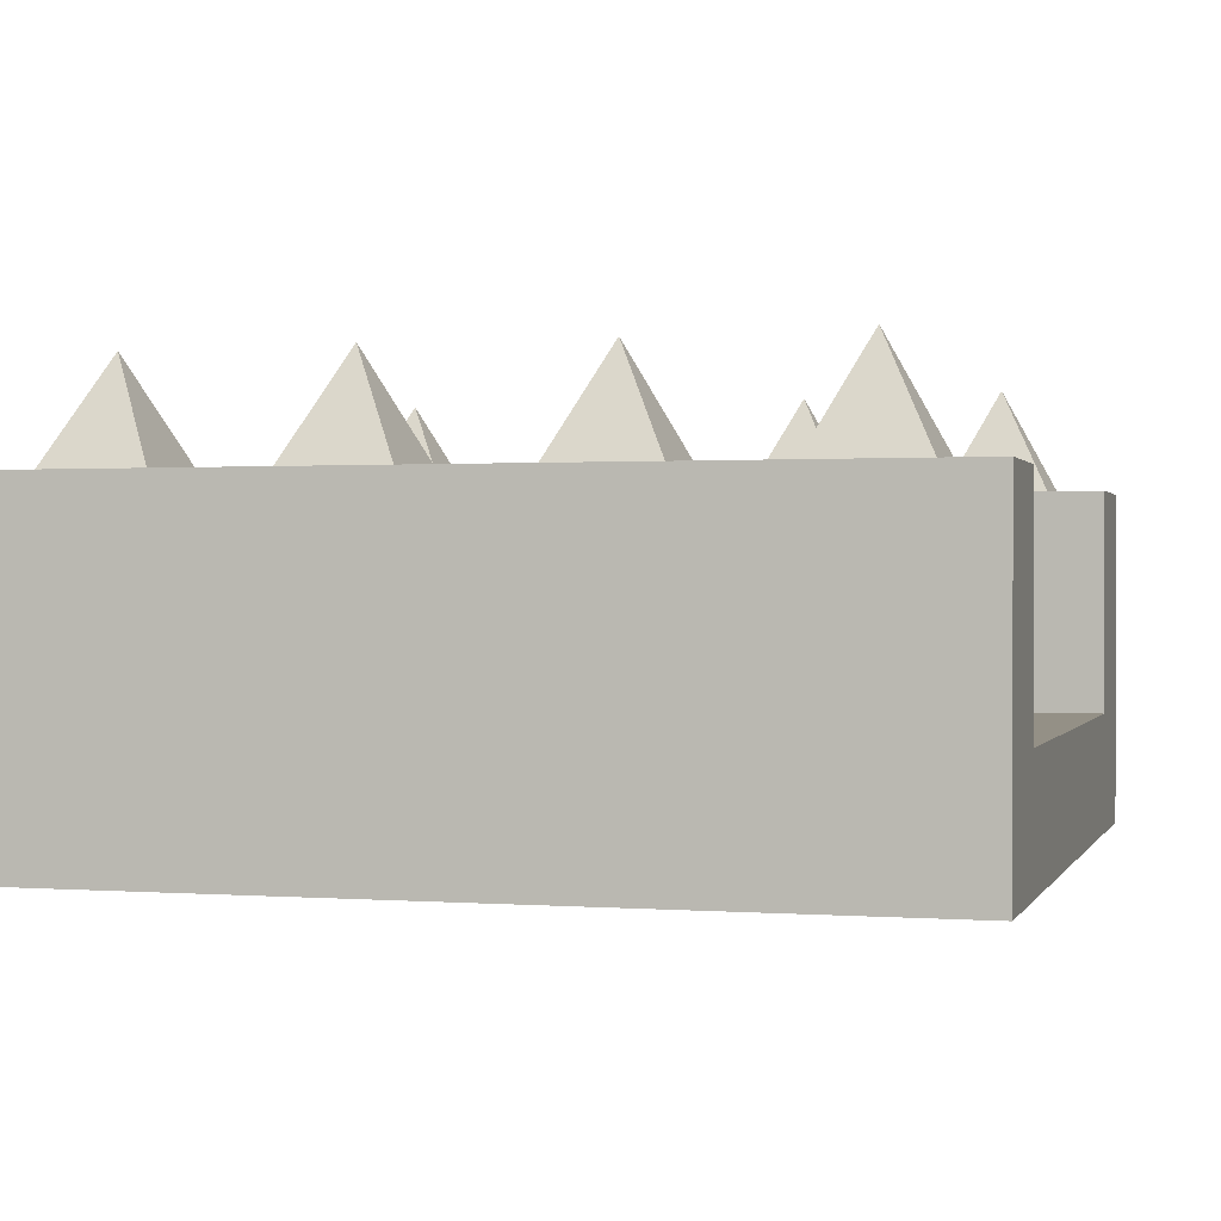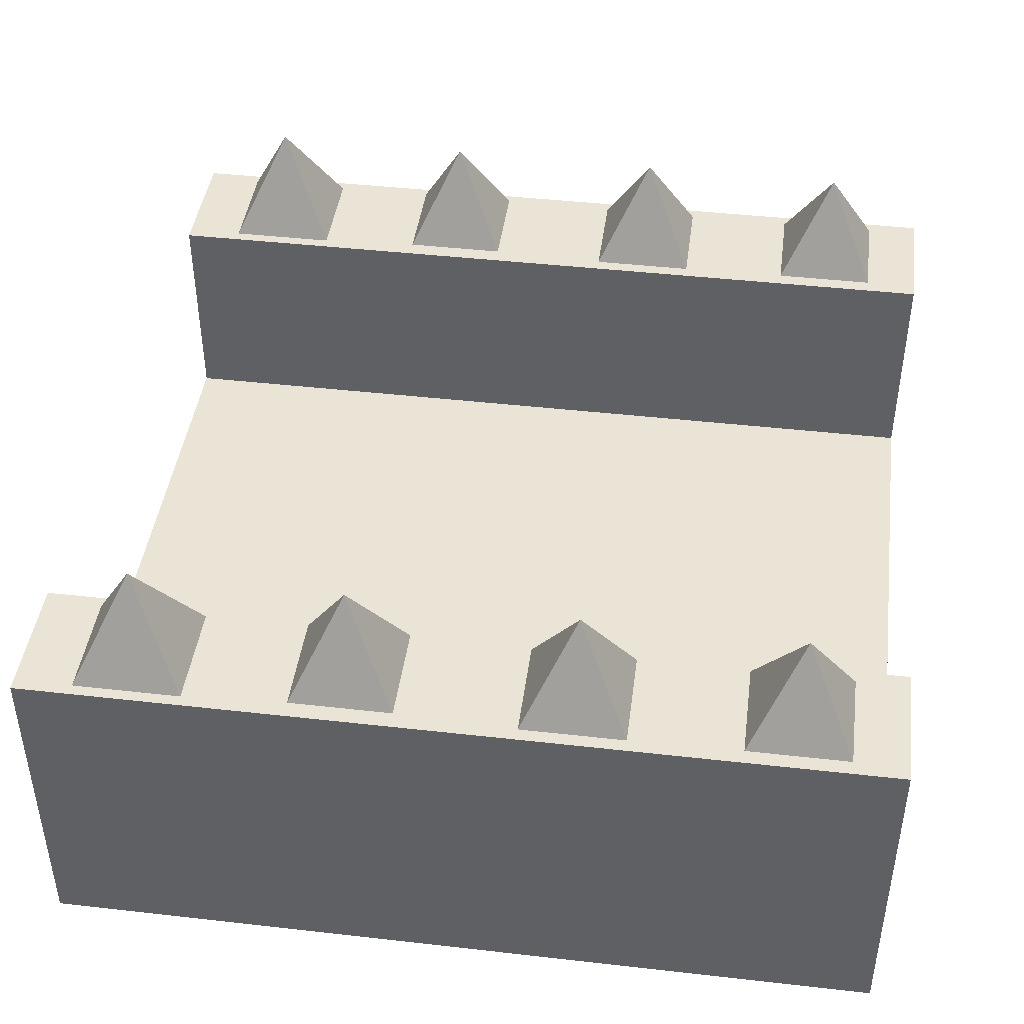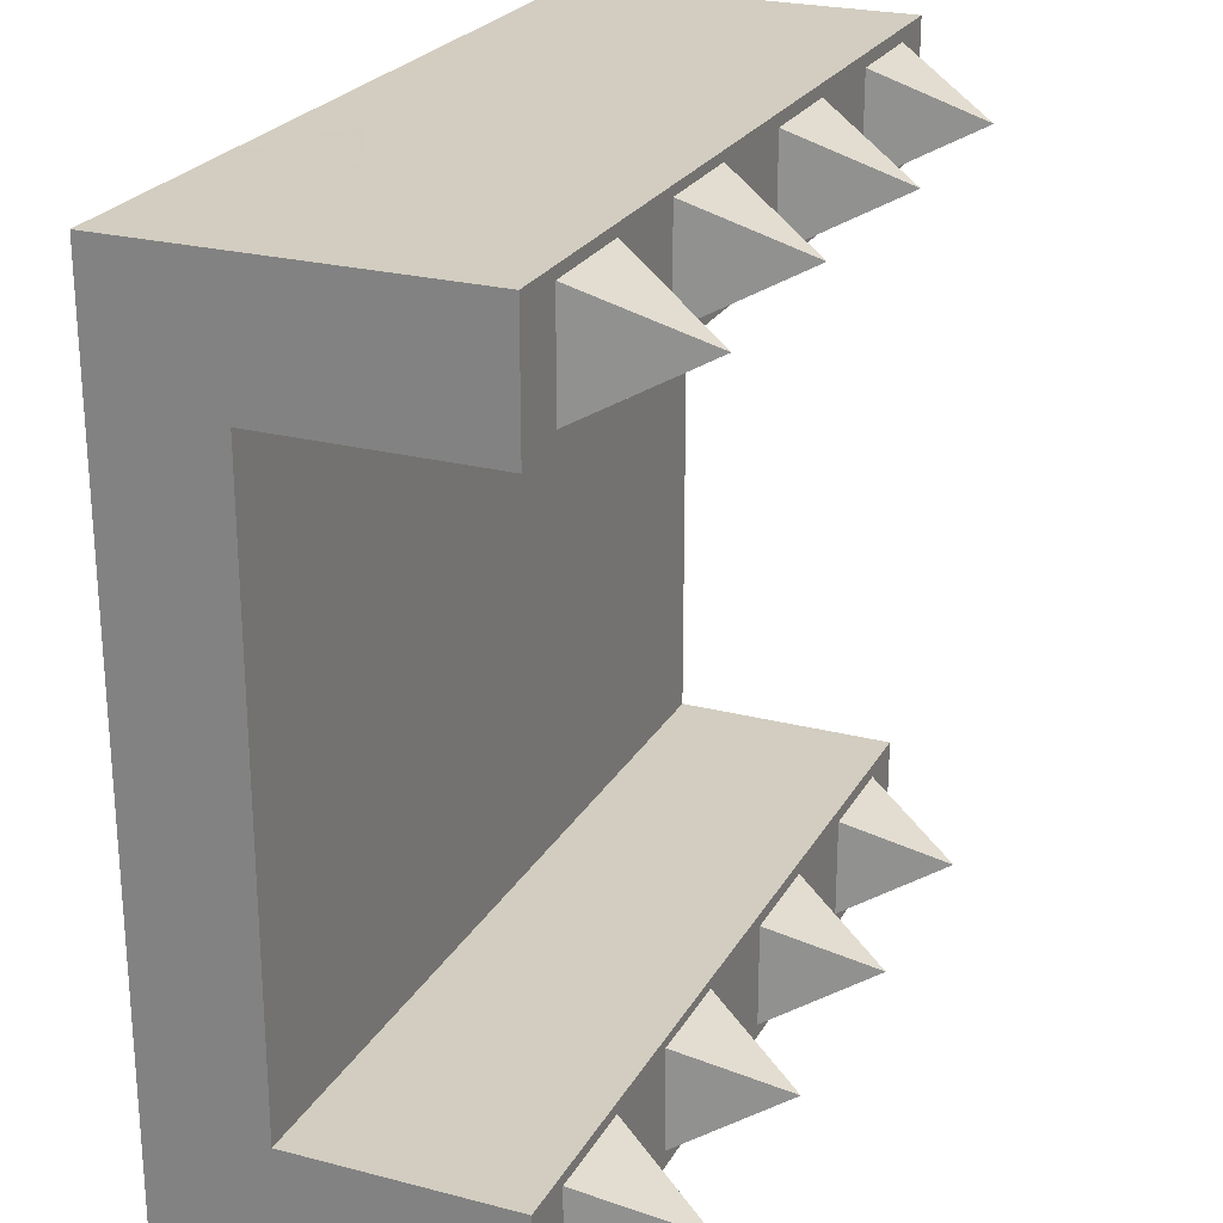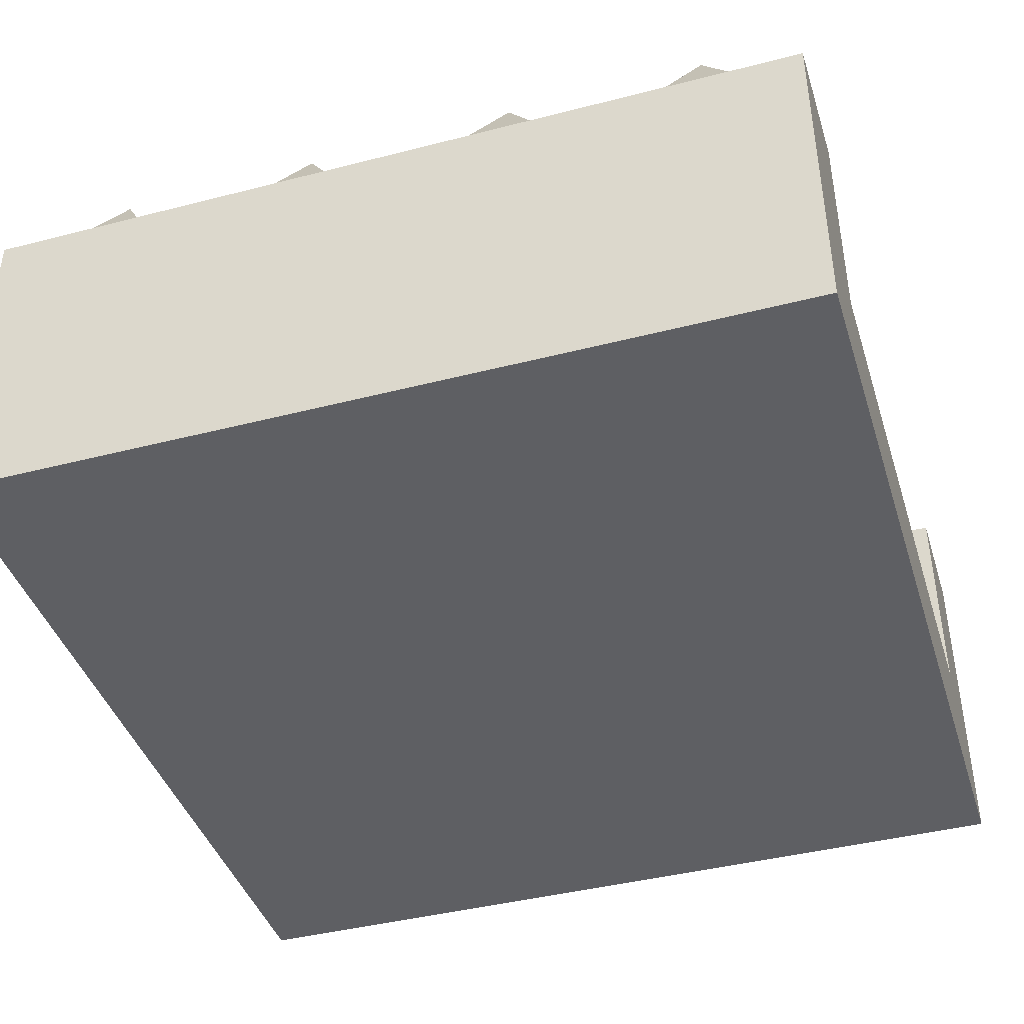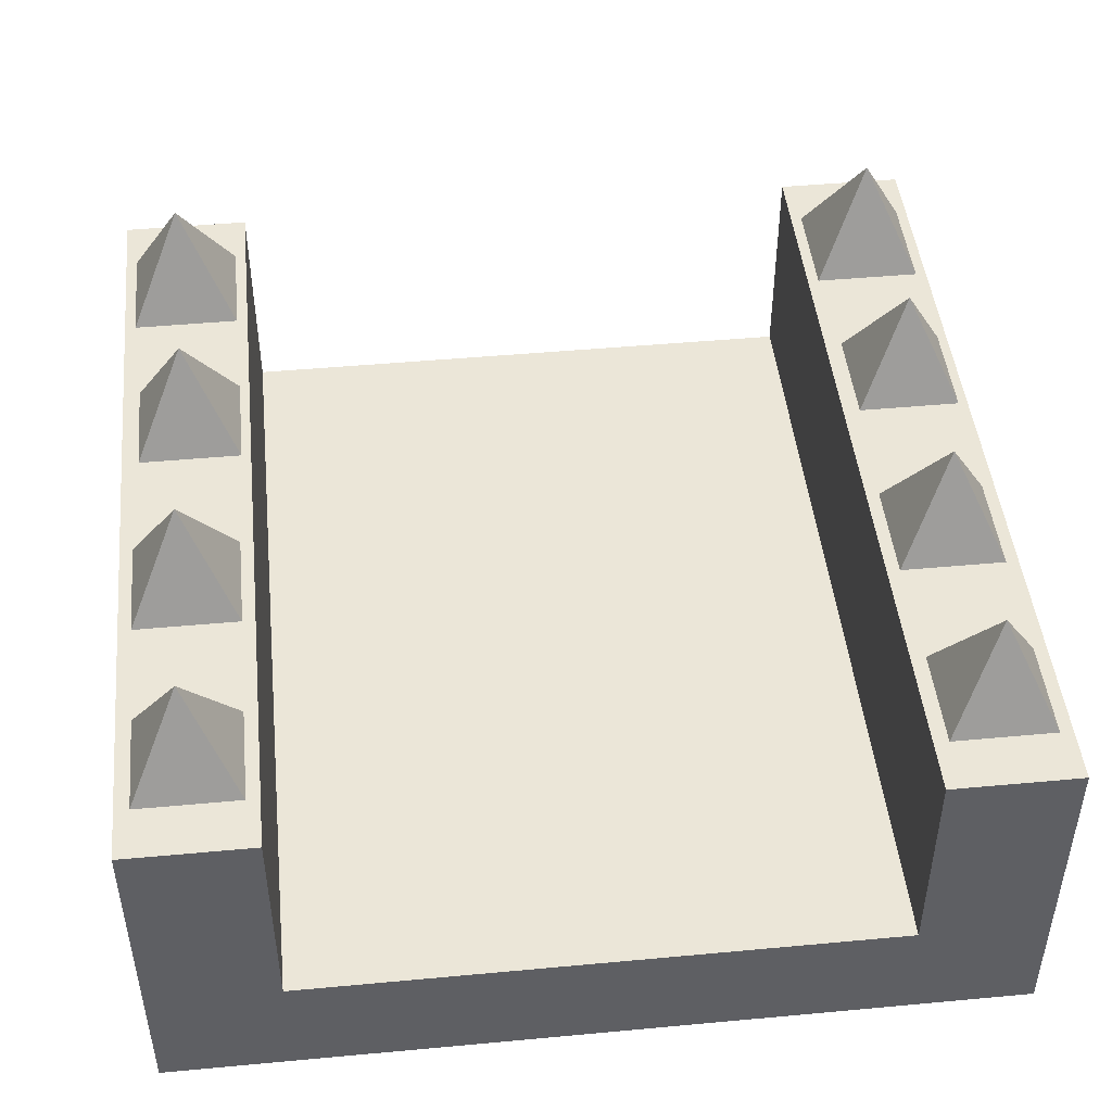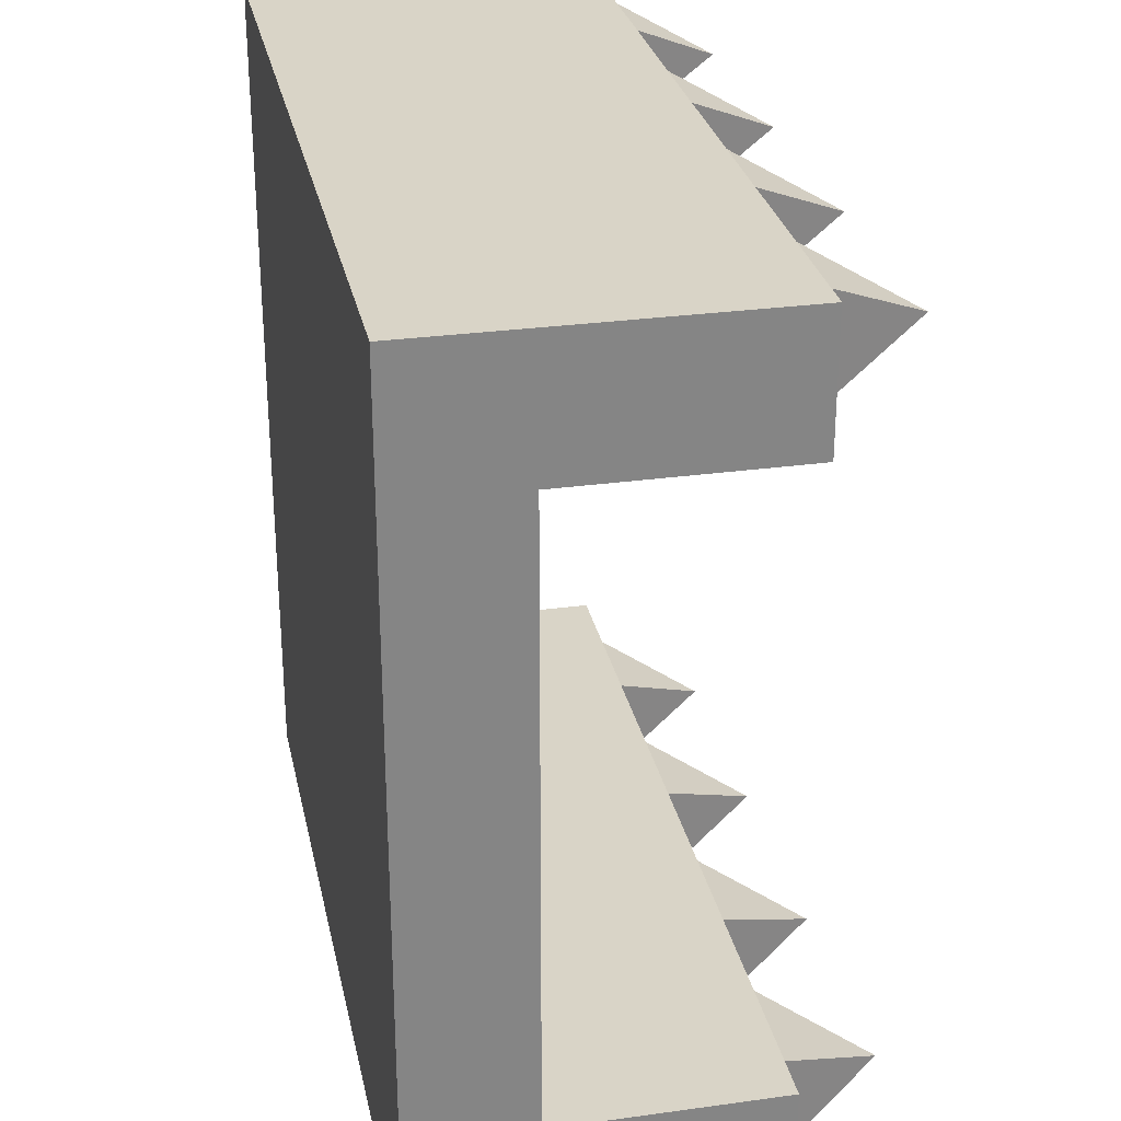
<metadata>
{"format":"obj","ext":"obj","renderer":"f3d","projection":"perspective","resolution":1024,"background":"white","views":[{"elev":0.5,"azim":15.7,"up":"+Y"},{"elev":43.7,"azim":-172.4,"up":"+Y"},{"elev":24.3,"azim":113.2,"up":"+Z"},{"elev":-41.9,"azim":17.2,"up":"+Y"},{"elev":46.6,"azim":-96.0,"up":"+Y"},{"elev":28.7,"azim":78.3,"up":"+Z"}]}
</metadata>
<code>
o Bridge_Cube.009
v -1 0.3633 1
v -1 0.3633 -1
v 1 0.3633 -1
v 1 0.3633 1
v -1 1.163 1
v -1 1.163 -1
v 1 1.163 -1
v 1 1.163 1
v 1 0.3633 0.7
v 1 0.3633 -0.7
v -1 0.3633 -0.7
v -1 0.3633 0.7
v -1 1.163 0.7
v -1 1.163 -0.7
v 1 1.163 -0.7
v 1 1.163 0.7
v -1 0.6433 1
v -1 0.6433 -1
v 1 0.6433 -1
v 1 0.6433 1
v 1 0.6433 -0.7
v 1 0.6433 0.7
v -1 0.6433 0.7
v -1 0.6433 -0.7
v -0.5 0.3633 1
v -0 0.3633 1
v 0.5 0.3633 1
v -0.5 0.3633 -1
v 0 0.3633 -1
v 0.5 0.3633 -1
v -0.5 1.163 1
v -0 1.163 1
v 0.5 1.163 1
v -0.5 1.163 -1
v 1e-06 1.163 -1
v 0.5 1.163 -1
v 0.5 0.6433 0.7
v -0 0.6433 0.7
v -0.5 0.6433 0.7
v 0.5 0.6433 -0.7
v 0 0.6433 -0.7
v -0.5 0.6433 -0.7
v 0.5 1.163 0.7
v 0 1.163 0.7
v -0.5 1.163 0.7
v 0.5 1.163 -0.7
v 0 1.163 -0.7
v -0.5 1.163 -0.7
v -0.5 0.3633 0.7
v -0 0.3633 0.7
v 0.5 0.3633 0.7
v -0.5 0.3633 -0.7
v 0 0.3633 -0.7
v 0.5 0.3633 -0.7
v -0.5 0.6433 1
v -0 0.6433 1
v 0.5 0.6433 1
v -0.5 0.6433 -1
v 0 0.6433 -1
v 0.5 0.6433 -1
v -0.6254 1.134 0.7198
v -0.7581 1.399 0.8525
v -0.6254 1.134 0.9851
v -0.8908 1.134 0.7198
v -0.8908 1.134 0.9851
v -0.1299 1.139 0.7181
v -0.2626 1.404 0.8508
v -0.1299 1.139 0.9835
v -0.3953 1.139 0.7181
v -0.3953 1.139 0.9835
v 0.3903 1.136 0.7265
v 0.2576 1.402 0.8591
v 0.3903 1.136 0.9918
v 0.1249 1.136 0.7265
v 0.1249 1.136 0.9918
v 0.8735 1.146 0.7181
v 0.7408 1.412 0.8508
v 0.8735 1.146 0.9835
v 0.6081 1.146 0.7181
v 0.6081 1.146 0.9835
v -0.6254 1.134 -0.9811
v -0.7581 1.399 -0.8484
v -0.6254 1.134 -0.7157
v -0.8908 1.134 -0.9811
v -0.8908 1.134 -0.7157
v -0.1299 1.139 -0.9827
v -0.2626 1.404 -0.8501
v -0.1299 1.139 -0.7174
v -0.3953 1.139 -0.9827
v -0.3953 1.139 -0.7174
v 0.3903 1.136 -0.9744
v 0.2576 1.402 -0.8417
v 0.3903 1.136 -0.709
v 0.1249 1.136 -0.9744
v 0.1249 1.136 -0.709
v 0.8735 1.146 -0.9827
v 0.7408 1.412 -0.85
v 0.8735 1.146 -0.7173
v 0.6081 1.146 -0.9827
v 0.6081 1.146 -0.7173
f 54 30 3 10
f 46 15 7 36
f 19 7 15 21
f 24 14 6 18
f 60 36 7 19
f 22 16 8 20
f 33 8 16 43
f 37 43 16 22
f 17 5 13 23
f 40 21 15 46
f 57 27 4 20
f 37 22 21 40
f 27 51 9 4
f 51 54 10 9
f 33 57 20 8
f 10 21 22 9
f 1 17 23 12
f 12 23 24 11
f 9 22 20 4
f 30 60 19 3
f 11 24 18 2
f 3 19 21 10
f 2 18 58 28
f 28 58 59 29
f 29 59 60 30
f 5 17 55 31
f 31 55 56 32
f 32 56 57 33
f 12 11 52 49
f 49 52 53 50
f 50 53 54 51
f 1 12 49 25
f 25 49 50 26
f 26 50 51 27
f 23 39 42 24
f 39 38 41 42
f 38 37 40 41
f 17 1 25 55
f 55 25 26 56
f 56 26 27 57
f 24 42 48 14
f 42 41 47 48
f 41 40 46 47
f 23 13 45 39
f 39 45 44 38
f 38 44 43 37
f 5 31 45 13
f 31 32 44 45
f 32 33 43 44
f 18 6 34 58
f 58 34 35 59
f 59 35 36 60
f 14 48 34 6
f 48 47 35 34
f 47 46 36 35
f 11 2 28 52
f 52 28 29 53
f 53 29 30 54
f 62 63 61
f 62 65 63
f 62 64 65
f 62 61 64
f 67 68 66
f 67 70 68
f 67 69 70
f 67 66 69
f 72 73 71
f 72 75 73
f 72 74 75
f 72 71 74
f 77 78 76
f 77 80 78
f 77 79 80
f 77 76 79
f 82 83 81
f 82 85 83
f 82 84 85
f 82 81 84
f 87 88 86
f 87 90 88
f 87 89 90
f 87 86 89
f 92 93 91
f 92 95 93
f 92 94 95
f 92 91 94
f 97 98 96
f 97 100 98
f 97 99 100
f 97 96 99

</code>
